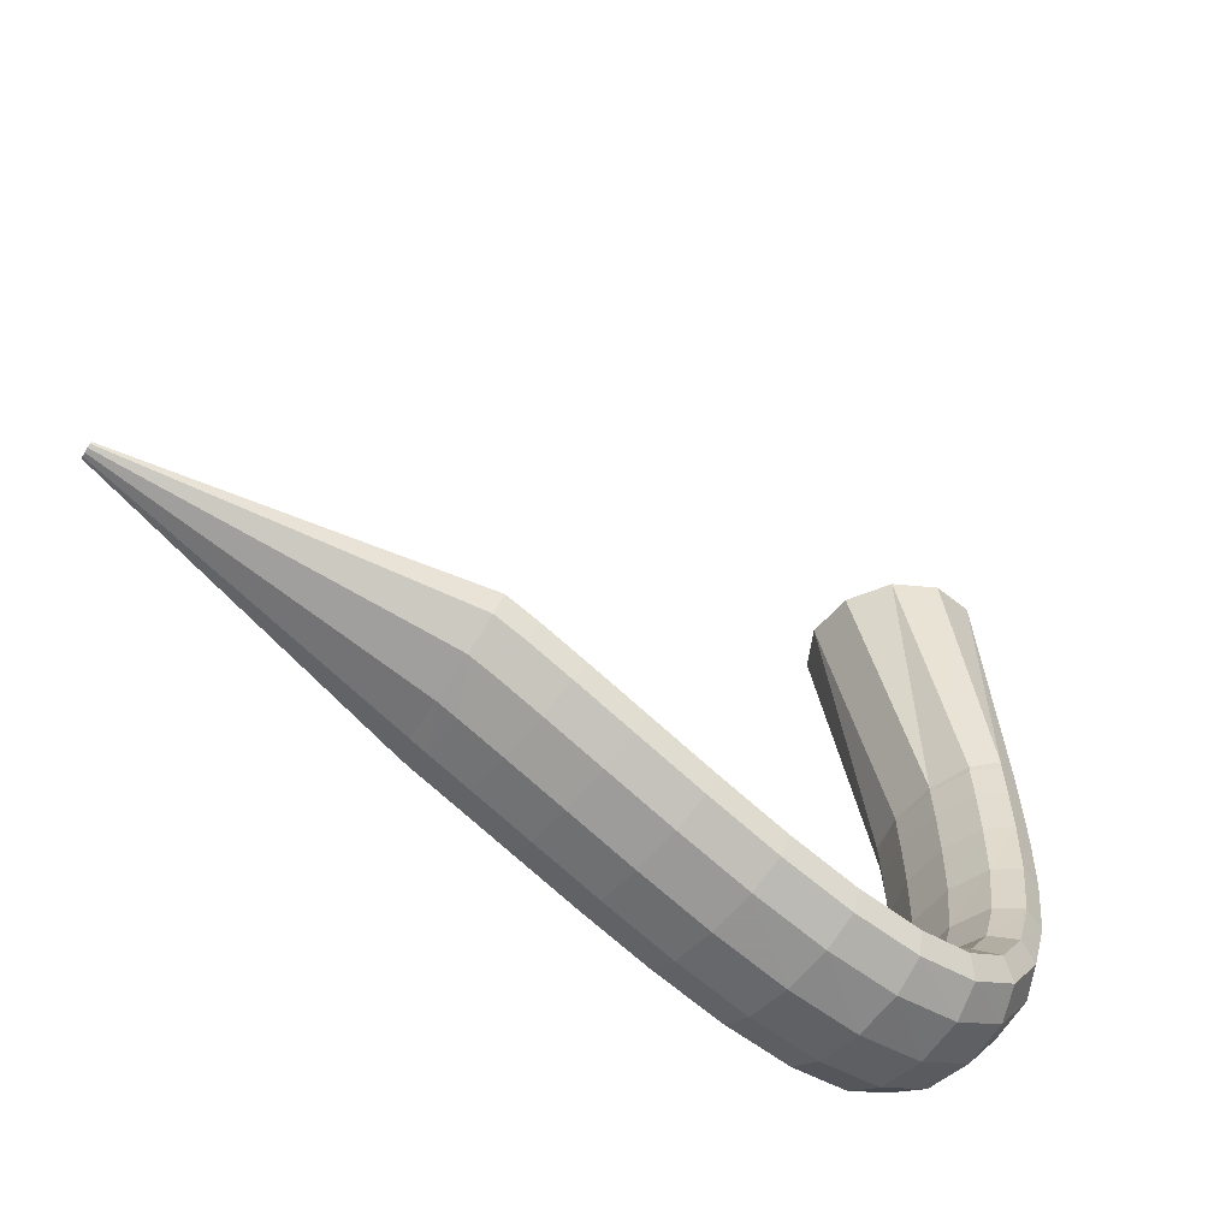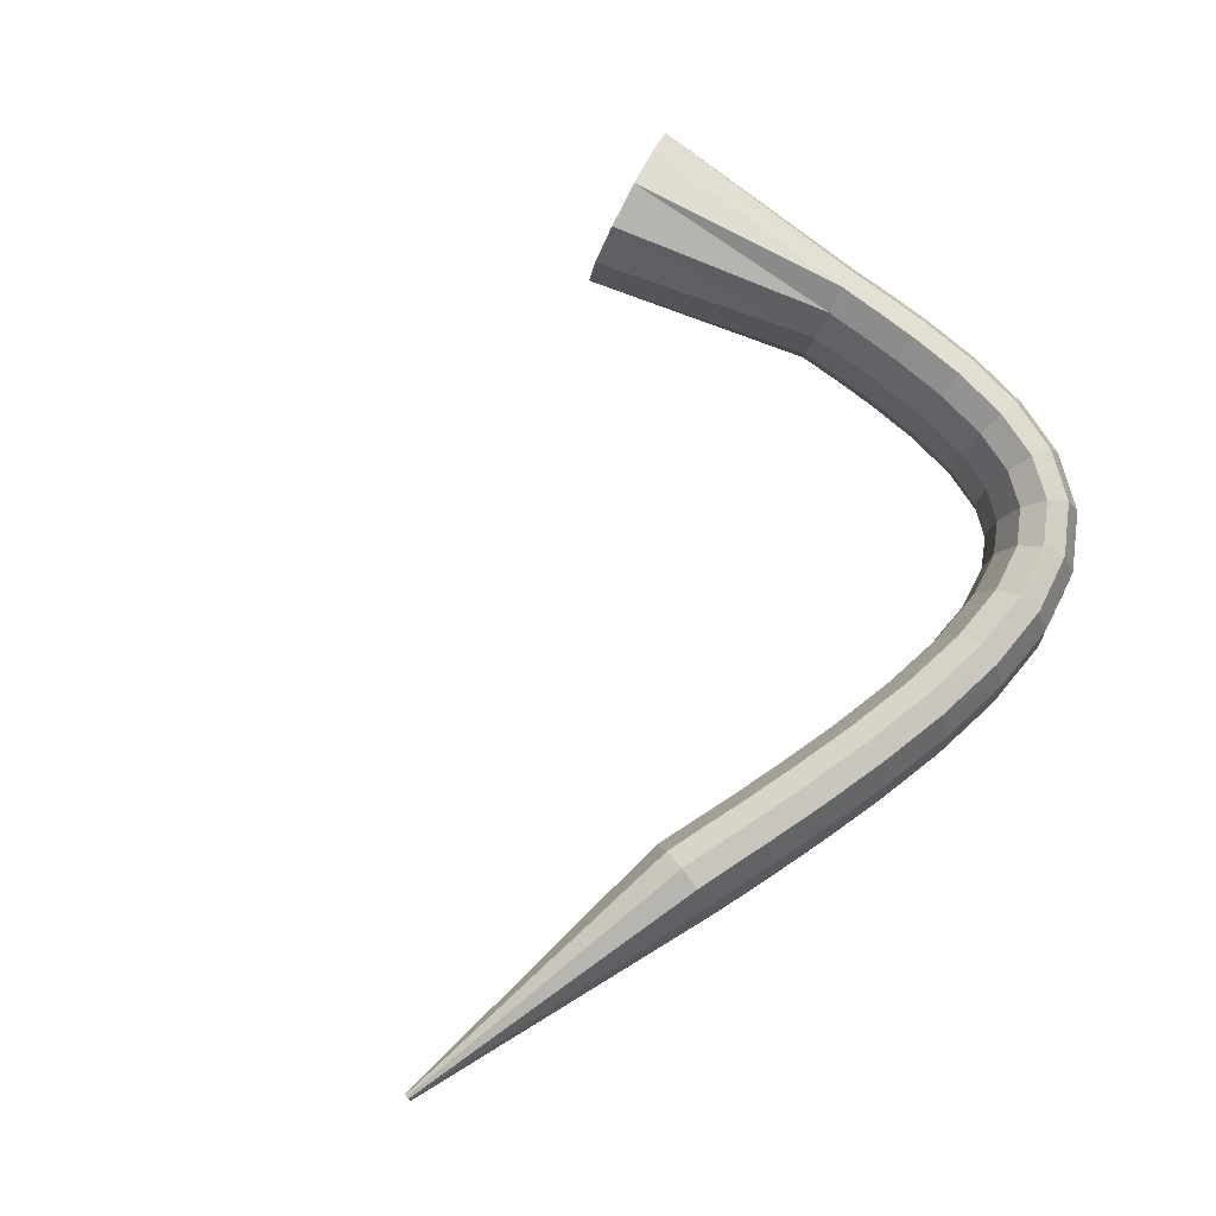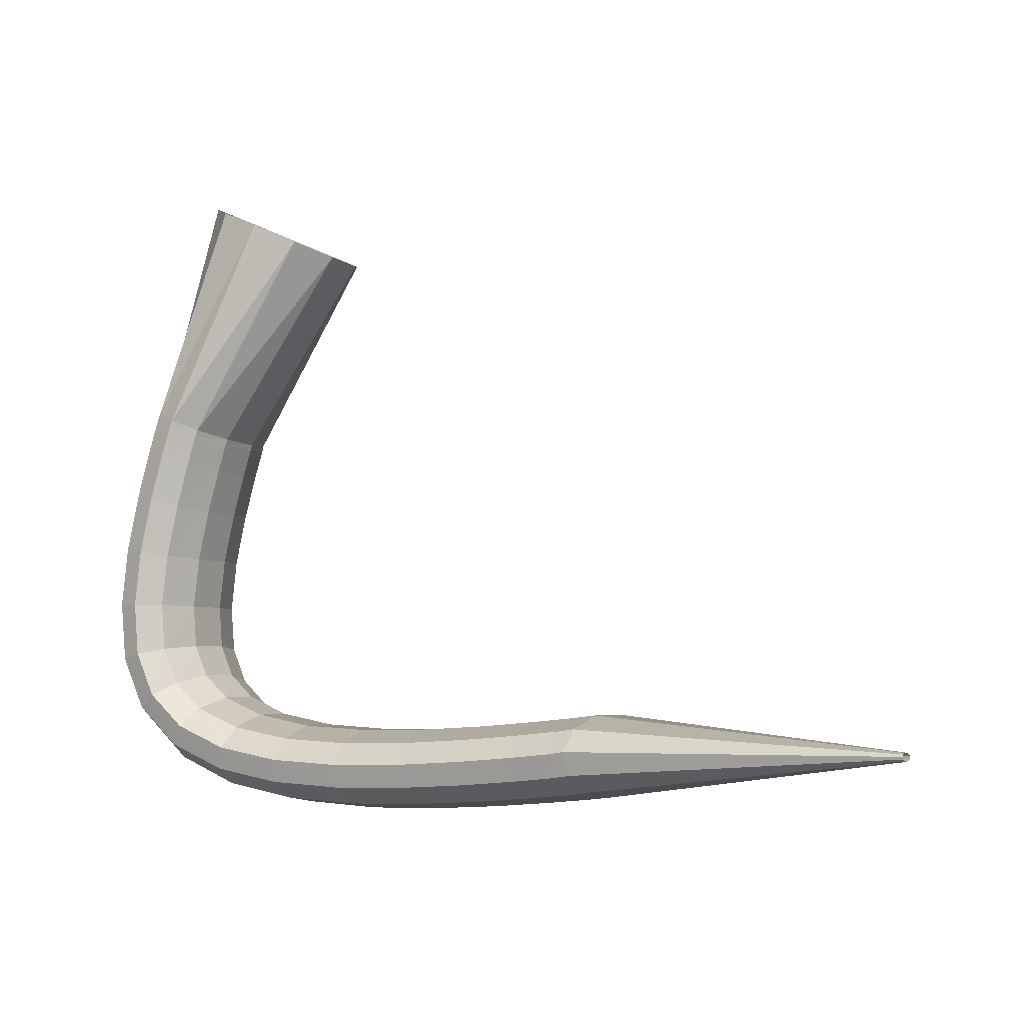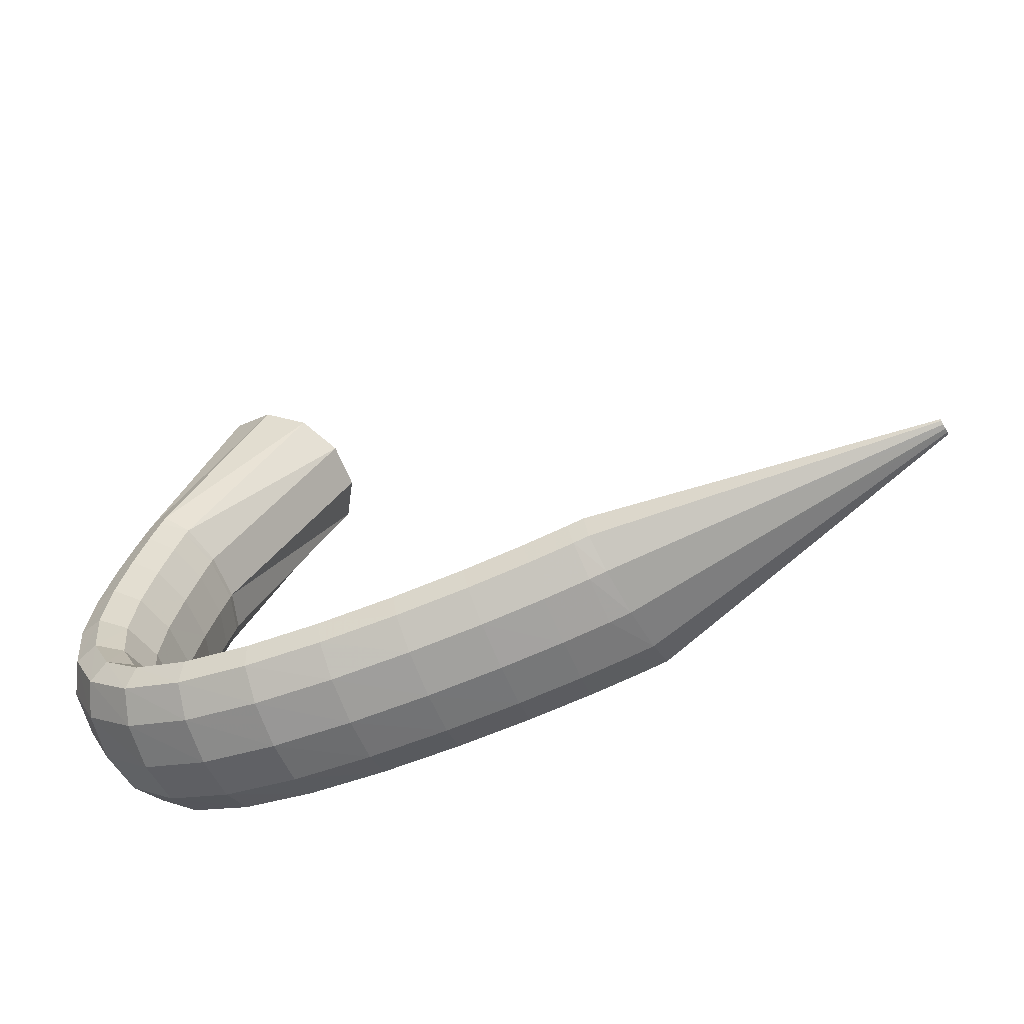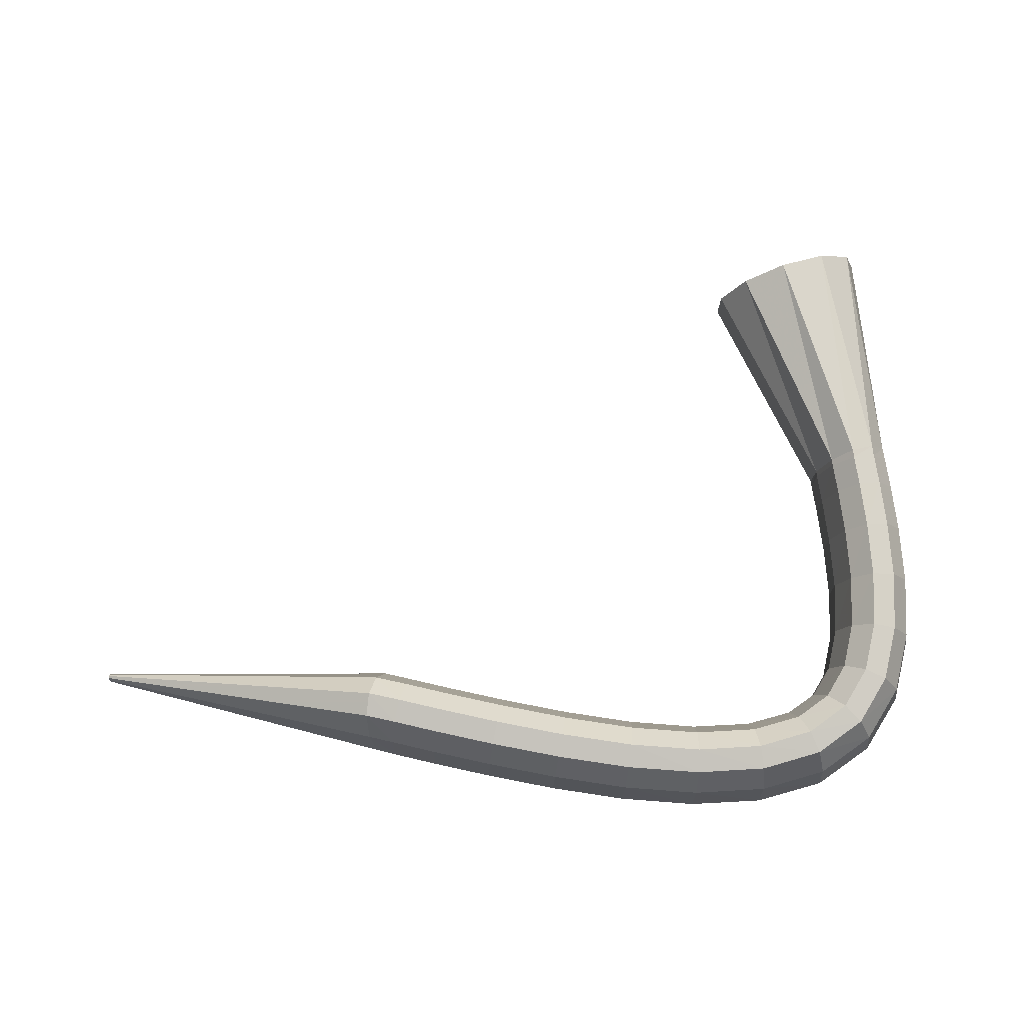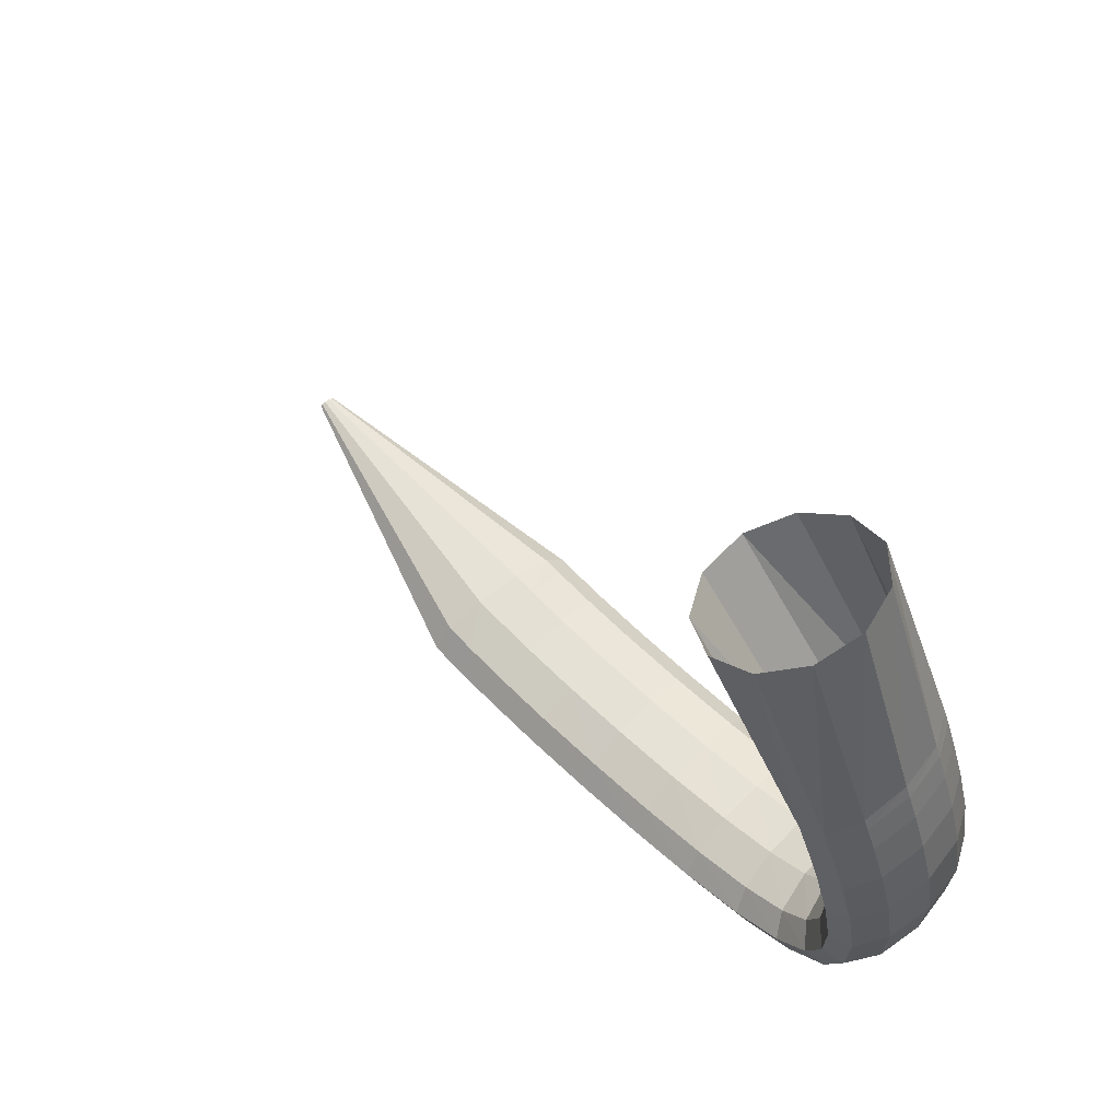
<metadata>
{"format":"obj","ext":"obj","renderer":"f3d","projection":"perspective","resolution":1024,"background":"white","views":[{"elev":-66.8,"azim":-38.9,"up":"+Y"},{"elev":67.7,"azim":-44.3,"up":"+Z"},{"elev":5.7,"azim":-152.0,"up":"+Y"},{"elev":-52.8,"azim":-157.6,"up":"+Y"},{"elev":65.6,"azim":3.0,"up":"+Z"},{"elev":52.0,"azim":45.4,"up":"+Y"}]}
</metadata>
<code>
g tube1
v 111.6 76.19 190
v 111.7 76.26 189.7
v 111.7 76.39 189.6
v 111.7 76.54 189.5
v 111.7 76.65 189.7
v 111.7 76.69 189.9
v 111.7 76.65 190.2
v 111.6 76.54 190.4
v 111.6 76.4 190.5
v 111.6 76.26 190.4
v 111.6 76.19 190.2
v 111.6 76.19 190
v 130.4 71.7 191.9
v 130.8 72.47 189.4
v 131.1 73.77 187.7
v 131.3 75.2 187.5
v 131.3 76.29 188.9
v 131.1 76.71 191.3
v 130.7 76.31 194.1
v 130.3 75.23 196.3
v 130.1 73.8 197.2
v 130 72.49 196.6
v 130.1 71.71 194.7
v 130.4 71.7 191.9
v 131.6 71.44 192
v 131.8 72.24 189.3
v 132 73.56 187.7
v 132.3 74.97 187.5
v 132.5 76.04 188.9
v 132.6 76.41 191.3
v 132.5 75.98 194.1
v 132.3 74.88 196.3
v 132 73.46 197.3
v 131.8 72.17 196.7
v 131.6 71.41 194.7
v 131.6 71.44 192
v 134.3 70.95 191.9
v 134.4 71.75 189.3
v 134.6 73.08 187.7
v 134.8 74.5 187.5
v 135.1 75.56 188.8
v 135.2 75.93 191.3
v 135.1 75.49 194.1
v 135 74.38 196.3
v 134.7 72.96 197.3
v 134.5 71.66 196.6
v 134.3 70.91 194.7
v 134.3 70.95 191.9
v 137.9 70.35 191.8
v 138 71.16 189.2
v 138.1 72.49 187.6
v 138.3 73.91 187.4
v 138.5 74.98 188.8
v 138.7 75.35 191.2
v 138.7 74.91 194
v 138.6 73.79 196.2
v 138.4 72.35 197.2
v 138.2 71.06 196.6
v 138 70.31 194.6
v 137.9 70.35 191.8
v 142.2 69.76 191.7
v 142.2 70.57 189.1
v 142.3 71.91 187.4
v 142.4 73.34 187.3
v 142.6 74.41 188.6
v 142.7 74.78 191.1
v 142.8 74.34 193.9
v 142.7 73.22 196.1
v 142.6 71.78 197
v 142.4 70.47 196.4
v 142.2 69.72 194.4
v 142.2 69.76 191.7
v 146.7 69.33 191.5
v 146.7 70.14 188.9
v 146.7 71.48 187.3
v 146.8 72.92 187.1
v 146.9 74 188.5
v 147 74.38 190.9
v 147.1 73.94 193.7
v 147.1 72.82 195.9
v 147 71.37 196.9
v 146.9 70.06 196.3
v 146.8 69.3 194.3
v 146.7 69.33 191.5
v 151.4 69.23 191.4
v 151.3 70.04 188.8
v 151.2 71.37 187.2
v 151.1 72.81 187
v 151.1 73.89 188.3
v 151.1 74.29 190.8
v 151.2 73.86 193.6
v 151.3 72.74 195.8
v 151.3 71.3 196.8
v 151.4 69.99 196.2
v 151.4 69.21 194.2
v 151.4 69.23 191.4
v 155.8 69.71 191.5
v 155.6 70.49 188.8
v 155.4 71.79 187.2
v 155.1 73.2 187
v 154.9 74.26 188.3
v 154.7 74.65 190.8
v 154.8 74.24 193.6
v 155 73.16 195.8
v 155.2 71.75 196.8
v 155.5 70.46 196.2
v 155.7 69.7 194.2
v 155.8 69.71 191.5
v 159.7 71.03 191.6
v 159.5 71.76 189
v 159 72.95 187.3
v 158.4 74.23 187.1
v 157.8 75.19 188.4
v 157.4 75.53 190.9
v 157.4 75.13 193.6
v 157.8 74.13 195.9
v 158.4 72.84 196.9
v 159 71.68 196.3
v 159.5 71 194.4
v 159.7 71.03 191.6
v 162.8 73.47 192
v 162.6 74.1 189.4
v 161.8 75.05 187.6
v 160.7 76 187.3
v 159.7 76.66 188.6
v 159.1 76.82 191
v 159.1 76.42 193.8
v 159.7 75.6 196.1
v 160.6 74.61 197.1
v 161.7 73.77 196.6
v 162.5 73.34 194.7
v 162.8 73.47 192
v 164.7 76.84 192.5
v 164.4 77.37 189.9
v 163.4 77.99 188.1
v 162.1 78.5 187.7
v 160.9 78.74 188.9
v 160.1 78.63 191.3
v 160.1 78.21 194.1
v 160.7 77.6 196.4
v 161.9 77.01 197.5
v 163.2 76.62 197.1
v 164.3 76.56 195.2
v 164.7 76.84 192.5
v 165.4 80.58 193.2
v 165.1 81.05 190.5
v 164 81.43 188.7
v 162.7 81.6 188.2
v 161.4 81.51 189.4
v 160.6 81.18 191.7
v 160.5 80.72 194.5
v 161.2 80.27 196.8
v 162.4 79.99 198
v 163.8 79.95 197.6
v 164.9 80.17 195.8
v 165.4 80.58 193.2
v 165.3 84.35 193.8
v 165 84.79 191.1
v 164 85.03 189.3
v 162.6 85 188.8
v 161.3 84.7 189.9
v 160.5 84.24 192.2
v 160.4 83.76 195
v 161.1 83.4 197.4
v 162.4 83.3 198.6
v 163.8 83.46 198.2
v 164.9 83.86 196.4
v 165.3 84.35 193.8
v 164.9 87.83 194.4
v 164.5 88.25 191.7
v 163.5 88.42 189.9
v 162.1 88.28 189.4
v 160.8 87.88 190.5
v 160 87.35 192.8
v 160 86.85 195.6
v 160.7 86.55 197.9
v 161.9 86.53 199.1
v 163.3 86.81 198.8
v 164.4 87.29 197
v 164.9 87.83 194.4
v 164.3 90.65 194.9
v 164 91.06 192.2
v 163 91.2 190.3
v 161.6 91.01 189.9
v 160.3 90.56 191
v 159.5 89.99 193.3
v 159.5 89.48 196
v 160.2 89.2 198.4
v 161.4 89.23 199.6
v 162.8 89.56 199.3
v 163.9 90.09 197.5
v 164.3 90.65 194.9
v 163.9 92.48 195.2
v 163.6 92.88 192.5
v 162.6 93 190.7
v 161.2 92.79 190.2
v 160 92.32 191.3
v 159.2 91.73 193.6
v 159.1 91.22 196.3
v 159.8 90.95 198.7
v 161.1 91 199.9
v 162.4 91.35 199.6
v 163.5 91.91 197.9
v 163.9 92.48 195.2
v 163.7 93.38 195.4
v 163.4 93.79 192.7
v 162.4 93.81 190.8
v 161 93.45 190.3
v 159.8 92.8 191.4
v 159.1 92.09 193.7
v 159.1 91.54 196.4
v 159.8 91.31 198.8
v 161 91.49 200
v 162.3 92.01 199.7
v 163.3 92.72 198
v 163.7 93.38 195.4
v 161.5 106.9 198.1
v 160.8 107.1 195.4
v 158.8 106.8 193.4
v 156.2 106 192.8
v 153.7 104.9 193.8
v 152.3 104 196
v 152.3 103.4 198.8
v 153.7 103.4 201.2
v 156.1 104 202.5
v 158.7 105 202.3
v 160.8 106.1 200.7
v 161.5 106.9 198.1
f 1 2 14
f 14 13 1
f 2 3 15
f 15 14 2
f 3 4 16
f 16 15 3
f 4 5 17
f 17 16 4
f 5 6 18
f 18 17 5
f 6 7 19
f 19 18 6
f 7 8 20
f 20 19 7
f 8 9 21
f 21 20 8
f 9 10 22
f 22 21 9
f 10 11 23
f 23 22 10
f 11 12 24
f 24 23 11
f 13 14 26
f 26 25 13
f 14 15 27
f 27 26 14
f 15 16 28
f 28 27 15
f 16 17 29
f 29 28 16
f 17 18 30
f 30 29 17
f 18 19 31
f 31 30 18
f 19 20 32
f 32 31 19
f 20 21 33
f 33 32 20
f 21 22 34
f 34 33 21
f 22 23 35
f 35 34 22
f 23 24 36
f 36 35 23
f 25 26 38
f 38 37 25
f 26 27 39
f 39 38 26
f 27 28 40
f 40 39 27
f 28 29 41
f 41 40 28
f 29 30 42
f 42 41 29
f 30 31 43
f 43 42 30
f 31 32 44
f 44 43 31
f 32 33 45
f 45 44 32
f 33 34 46
f 46 45 33
f 34 35 47
f 47 46 34
f 35 36 48
f 48 47 35
f 37 38 50
f 50 49 37
f 38 39 51
f 51 50 38
f 39 40 52
f 52 51 39
f 40 41 53
f 53 52 40
f 41 42 54
f 54 53 41
f 42 43 55
f 55 54 42
f 43 44 56
f 56 55 43
f 44 45 57
f 57 56 44
f 45 46 58
f 58 57 45
f 46 47 59
f 59 58 46
f 47 48 60
f 60 59 47
f 49 50 62
f 62 61 49
f 50 51 63
f 63 62 50
f 51 52 64
f 64 63 51
f 52 53 65
f 65 64 52
f 53 54 66
f 66 65 53
f 54 55 67
f 67 66 54
f 55 56 68
f 68 67 55
f 56 57 69
f 69 68 56
f 57 58 70
f 70 69 57
f 58 59 71
f 71 70 58
f 59 60 72
f 72 71 59
f 61 62 74
f 74 73 61
f 62 63 75
f 75 74 62
f 63 64 76
f 76 75 63
f 64 65 77
f 77 76 64
f 65 66 78
f 78 77 65
f 66 67 79
f 79 78 66
f 67 68 80
f 80 79 67
f 68 69 81
f 81 80 68
f 69 70 82
f 82 81 69
f 70 71 83
f 83 82 70
f 71 72 84
f 84 83 71
f 73 74 86
f 86 85 73
f 74 75 87
f 87 86 74
f 75 76 88
f 88 87 75
f 76 77 89
f 89 88 76
f 77 78 90
f 90 89 77
f 78 79 91
f 91 90 78
f 79 80 92
f 92 91 79
f 80 81 93
f 93 92 80
f 81 82 94
f 94 93 81
f 82 83 95
f 95 94 82
f 83 84 96
f 96 95 83
f 85 86 98
f 98 97 85
f 86 87 99
f 99 98 86
f 87 88 100
f 100 99 87
f 88 89 101
f 101 100 88
f 89 90 102
f 102 101 89
f 90 91 103
f 103 102 90
f 91 92 104
f 104 103 91
f 92 93 105
f 105 104 92
f 93 94 106
f 106 105 93
f 94 95 107
f 107 106 94
f 95 96 108
f 108 107 95
f 97 98 110
f 110 109 97
f 98 99 111
f 111 110 98
f 99 100 112
f 112 111 99
f 100 101 113
f 113 112 100
f 101 102 114
f 114 113 101
f 102 103 115
f 115 114 102
f 103 104 116
f 116 115 103
f 104 105 117
f 117 116 104
f 105 106 118
f 118 117 105
f 106 107 119
f 119 118 106
f 107 108 120
f 120 119 107
f 109 110 122
f 122 121 109
f 110 111 123
f 123 122 110
f 111 112 124
f 124 123 111
f 112 113 125
f 125 124 112
f 113 114 126
f 126 125 113
f 114 115 127
f 127 126 114
f 115 116 128
f 128 127 115
f 116 117 129
f 129 128 116
f 117 118 130
f 130 129 117
f 118 119 131
f 131 130 118
f 119 120 132
f 132 131 119
f 121 122 134
f 134 133 121
f 122 123 135
f 135 134 122
f 123 124 136
f 136 135 123
f 124 125 137
f 137 136 124
f 125 126 138
f 138 137 125
f 126 127 139
f 139 138 126
f 127 128 140
f 140 139 127
f 128 129 141
f 141 140 128
f 129 130 142
f 142 141 129
f 130 131 143
f 143 142 130
f 131 132 144
f 144 143 131
f 133 134 146
f 146 145 133
f 134 135 147
f 147 146 134
f 135 136 148
f 148 147 135
f 136 137 149
f 149 148 136
f 137 138 150
f 150 149 137
f 138 139 151
f 151 150 138
f 139 140 152
f 152 151 139
f 140 141 153
f 153 152 140
f 141 142 154
f 154 153 141
f 142 143 155
f 155 154 142
f 143 144 156
f 156 155 143
f 145 146 158
f 158 157 145
f 146 147 159
f 159 158 146
f 147 148 160
f 160 159 147
f 148 149 161
f 161 160 148
f 149 150 162
f 162 161 149
f 150 151 163
f 163 162 150
f 151 152 164
f 164 163 151
f 152 153 165
f 165 164 152
f 153 154 166
f 166 165 153
f 154 155 167
f 167 166 154
f 155 156 168
f 168 167 155
f 157 158 170
f 170 169 157
f 158 159 171
f 171 170 158
f 159 160 172
f 172 171 159
f 160 161 173
f 173 172 160
f 161 162 174
f 174 173 161
f 162 163 175
f 175 174 162
f 163 164 176
f 176 175 163
f 164 165 177
f 177 176 164
f 165 166 178
f 178 177 165
f 166 167 179
f 179 178 166
f 167 168 180
f 180 179 167
f 169 170 182
f 182 181 169
f 170 171 183
f 183 182 170
f 171 172 184
f 184 183 171
f 172 173 185
f 185 184 172
f 173 174 186
f 186 185 173
f 174 175 187
f 187 186 174
f 175 176 188
f 188 187 175
f 176 177 189
f 189 188 176
f 177 178 190
f 190 189 177
f 178 179 191
f 191 190 178
f 179 180 192
f 192 191 179
f 181 182 194
f 194 193 181
f 182 183 195
f 195 194 182
f 183 184 196
f 196 195 183
f 184 185 197
f 197 196 184
f 185 186 198
f 198 197 185
f 186 187 199
f 199 198 186
f 187 188 200
f 200 199 187
f 188 189 201
f 201 200 188
f 189 190 202
f 202 201 189
f 190 191 203
f 203 202 190
f 191 192 204
f 204 203 191
f 193 194 206
f 206 205 193
f 194 195 207
f 207 206 194
f 195 196 208
f 208 207 195
f 196 197 209
f 209 208 196
f 197 198 210
f 210 209 197
f 198 199 211
f 211 210 198
f 199 200 212
f 212 211 199
f 200 201 213
f 213 212 200
f 201 202 214
f 214 213 201
f 202 203 215
f 215 214 202
f 203 204 216
f 216 215 203
f 205 206 218
f 218 217 205
f 206 207 219
f 219 218 206
f 207 208 220
f 220 219 207
f 208 209 221
f 221 220 208
f 209 210 222
f 222 221 209
f 210 211 223
f 223 222 210
f 211 212 224
f 224 223 211
f 212 213 225
f 225 224 212
f 213 214 226
f 226 225 213
f 214 215 227
f 227 226 214
f 215 216 228
f 228 227 215
g

</code>
